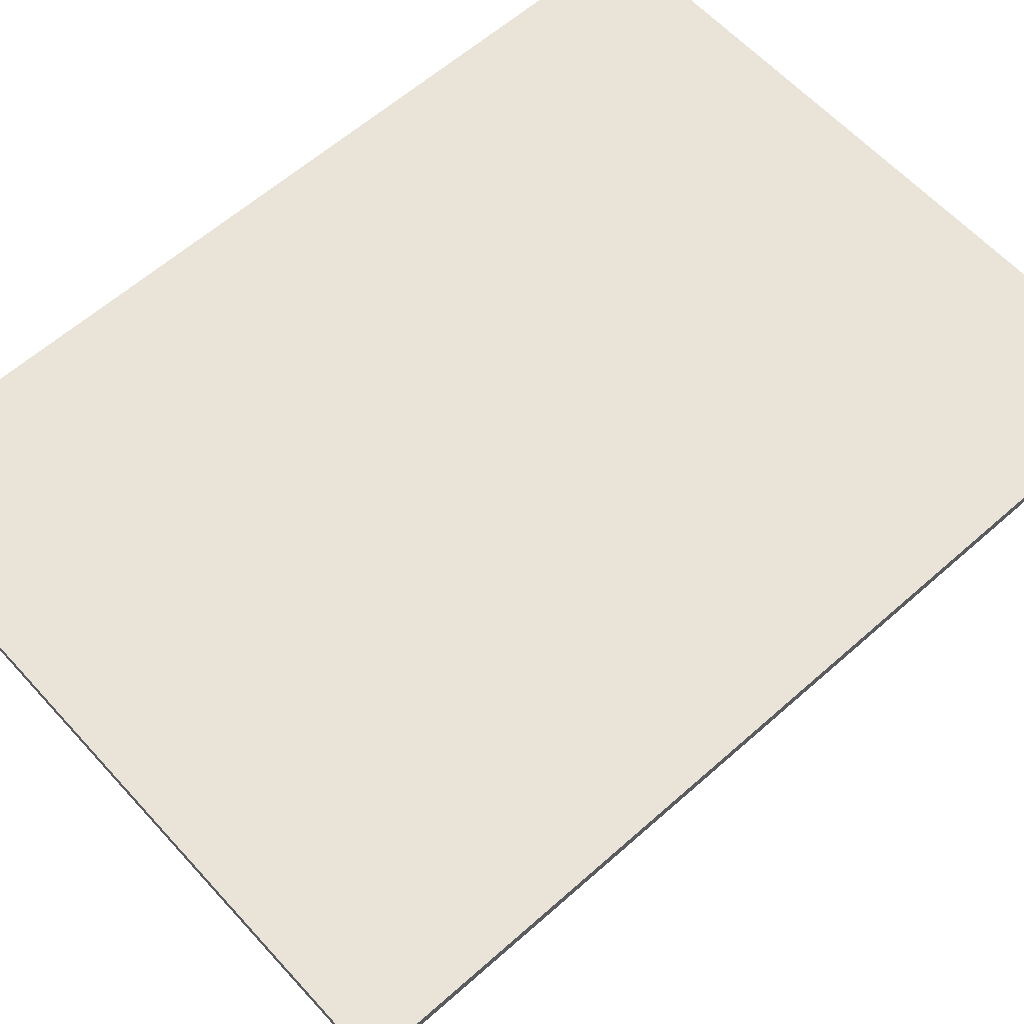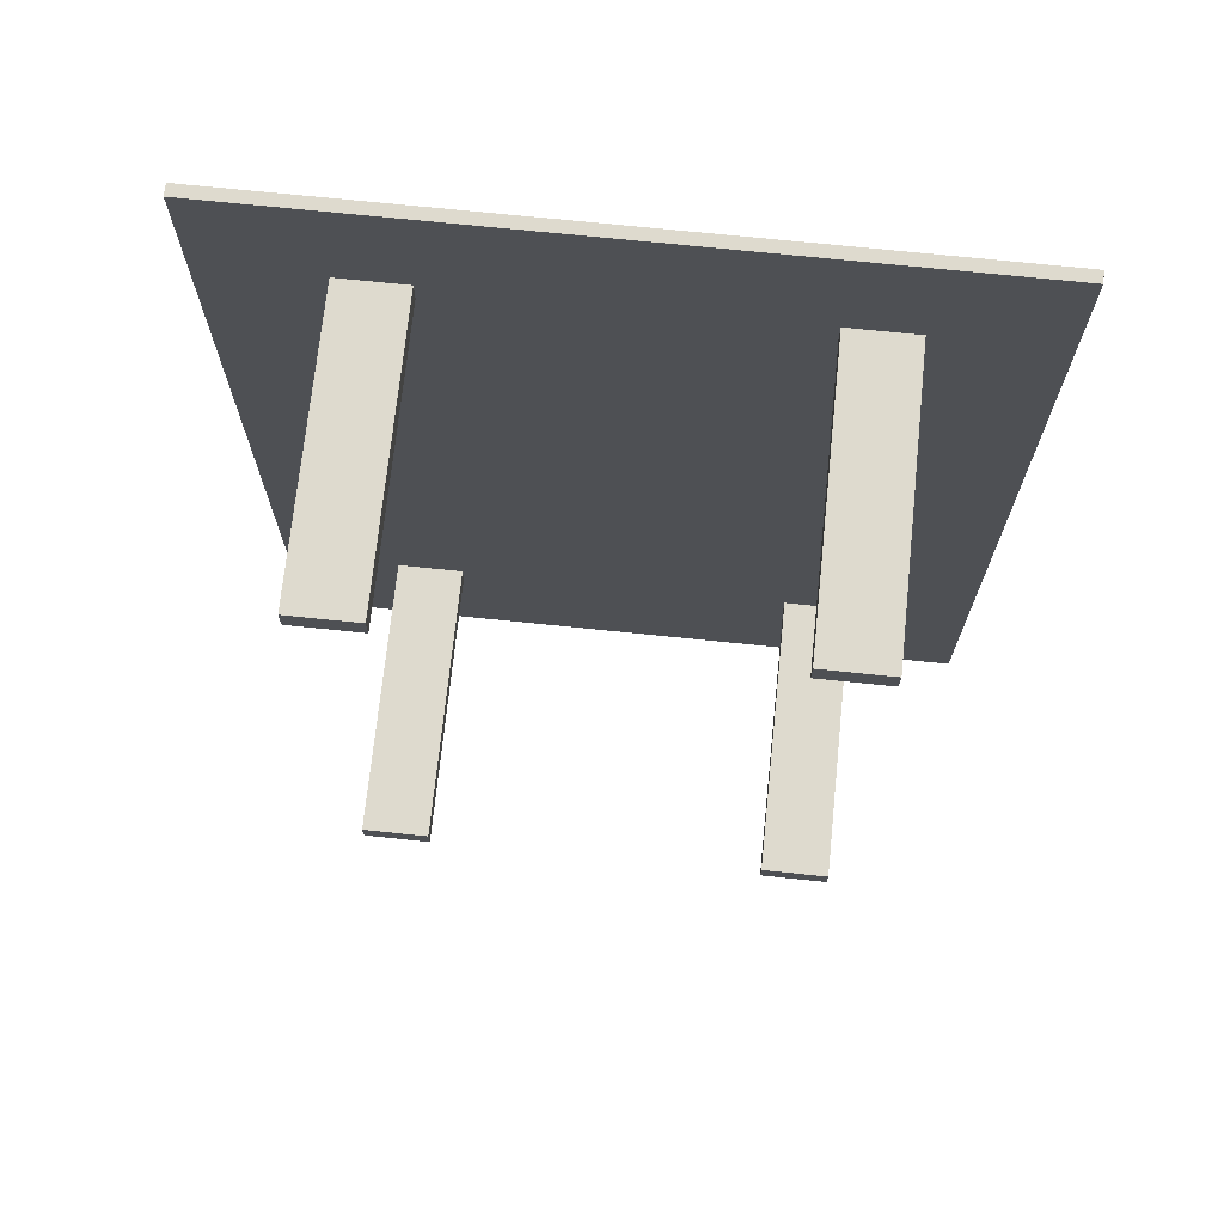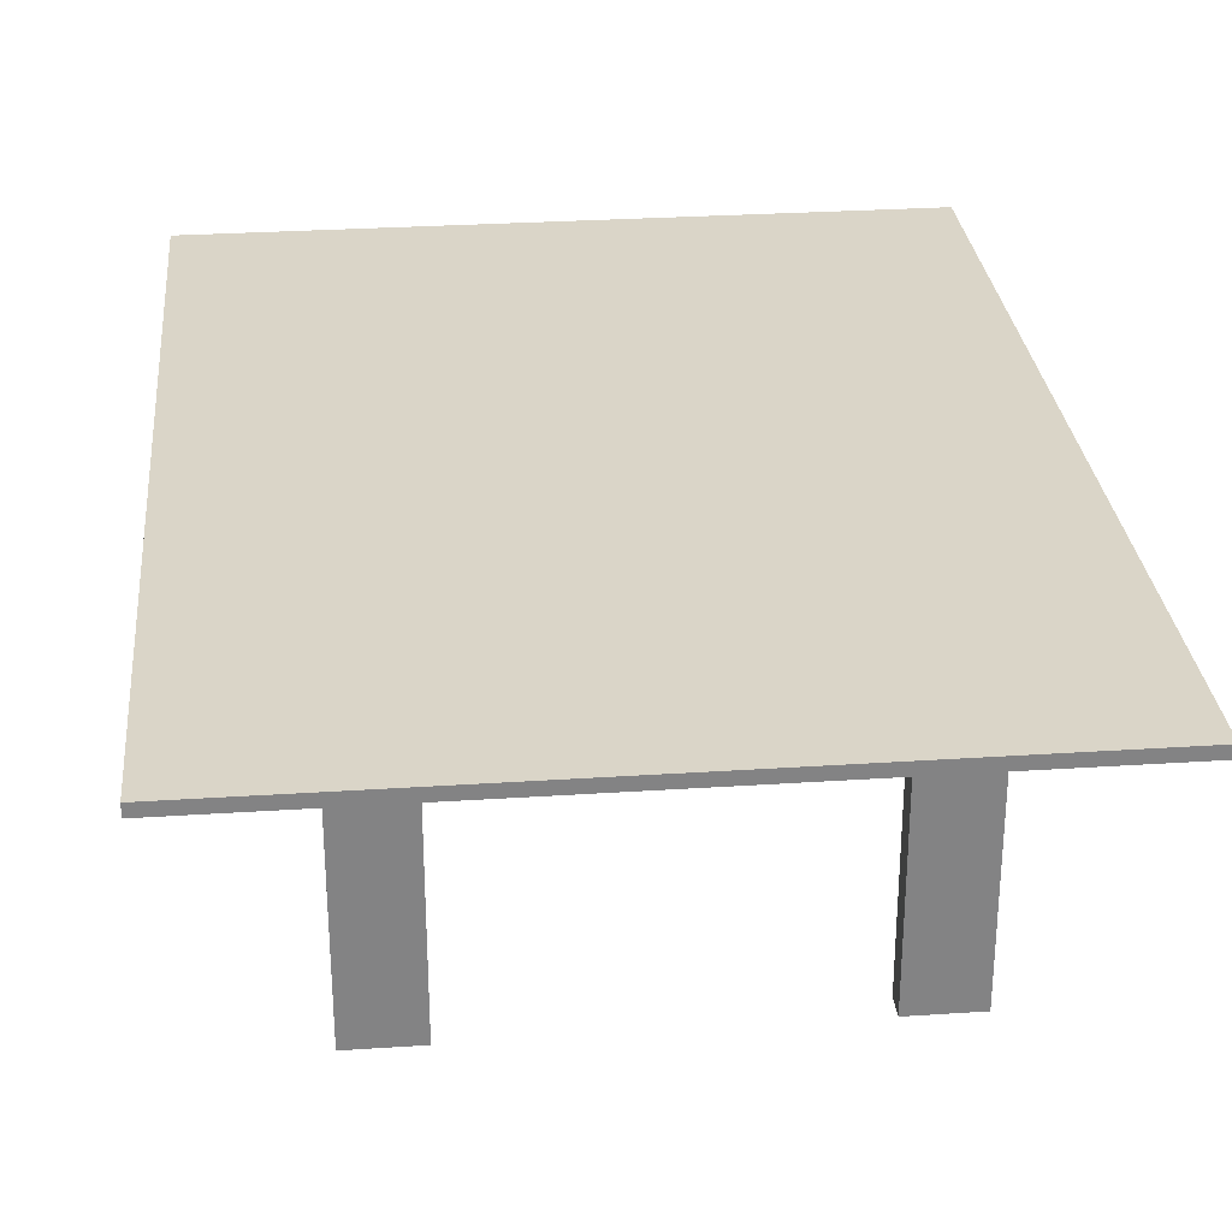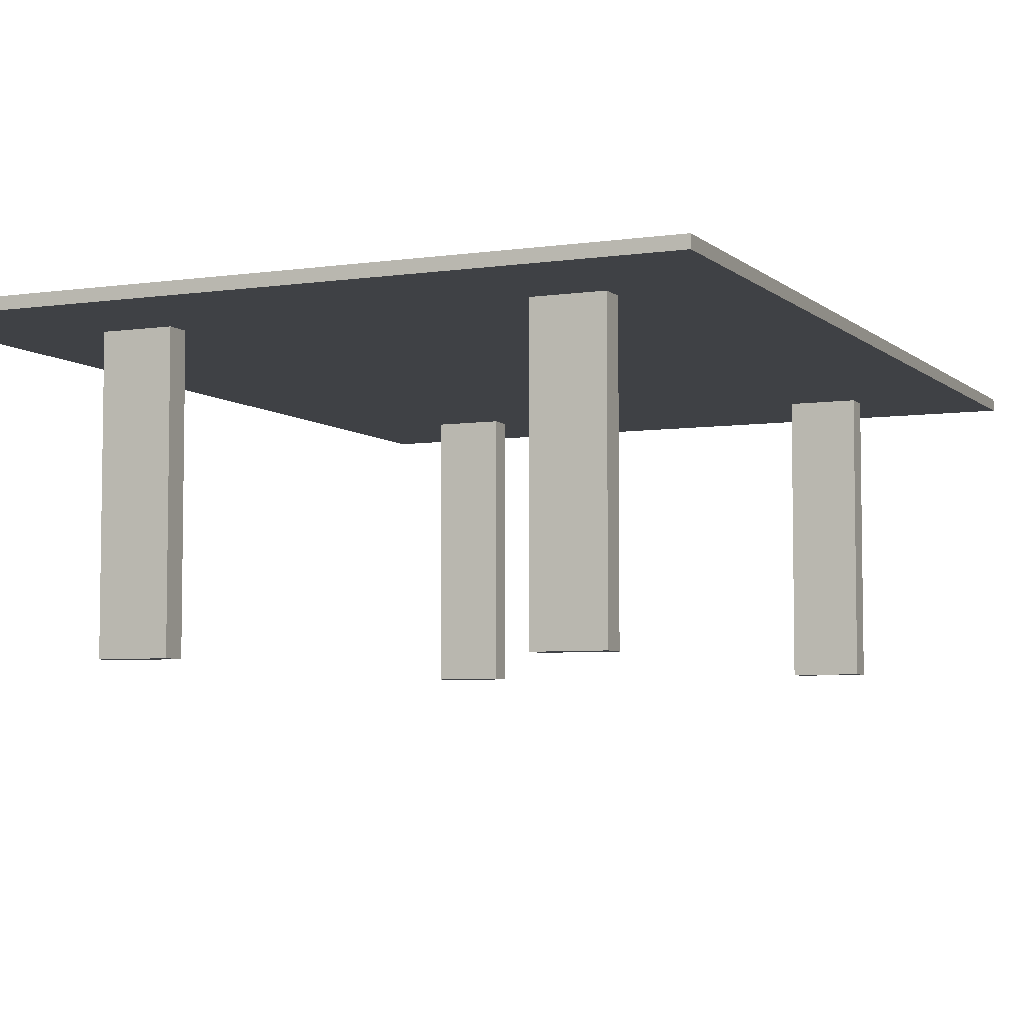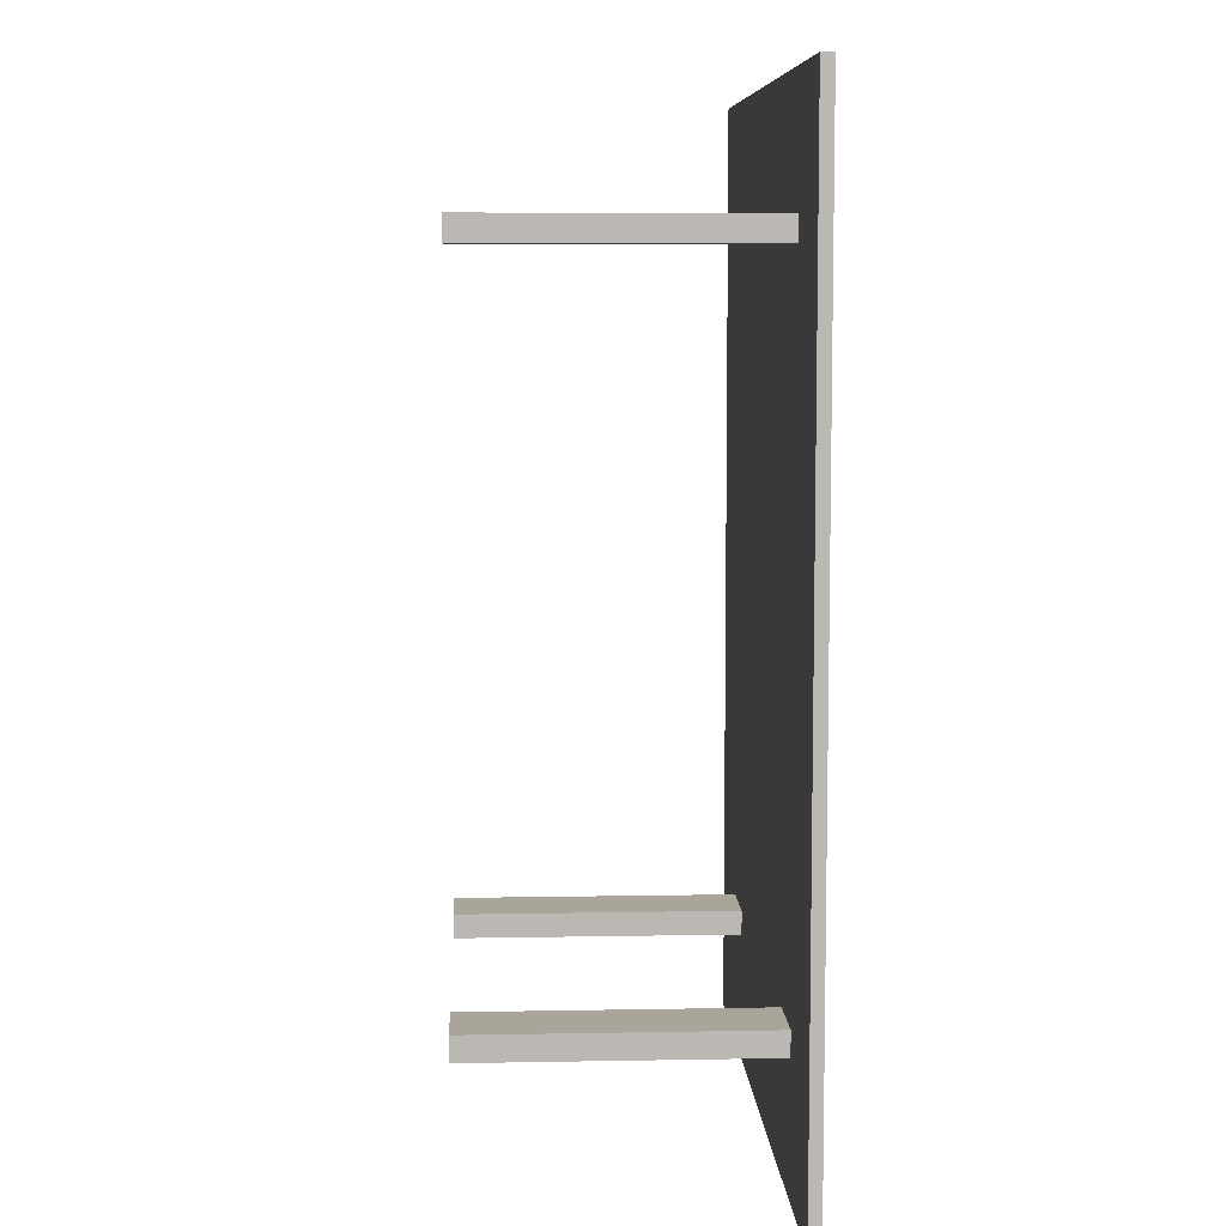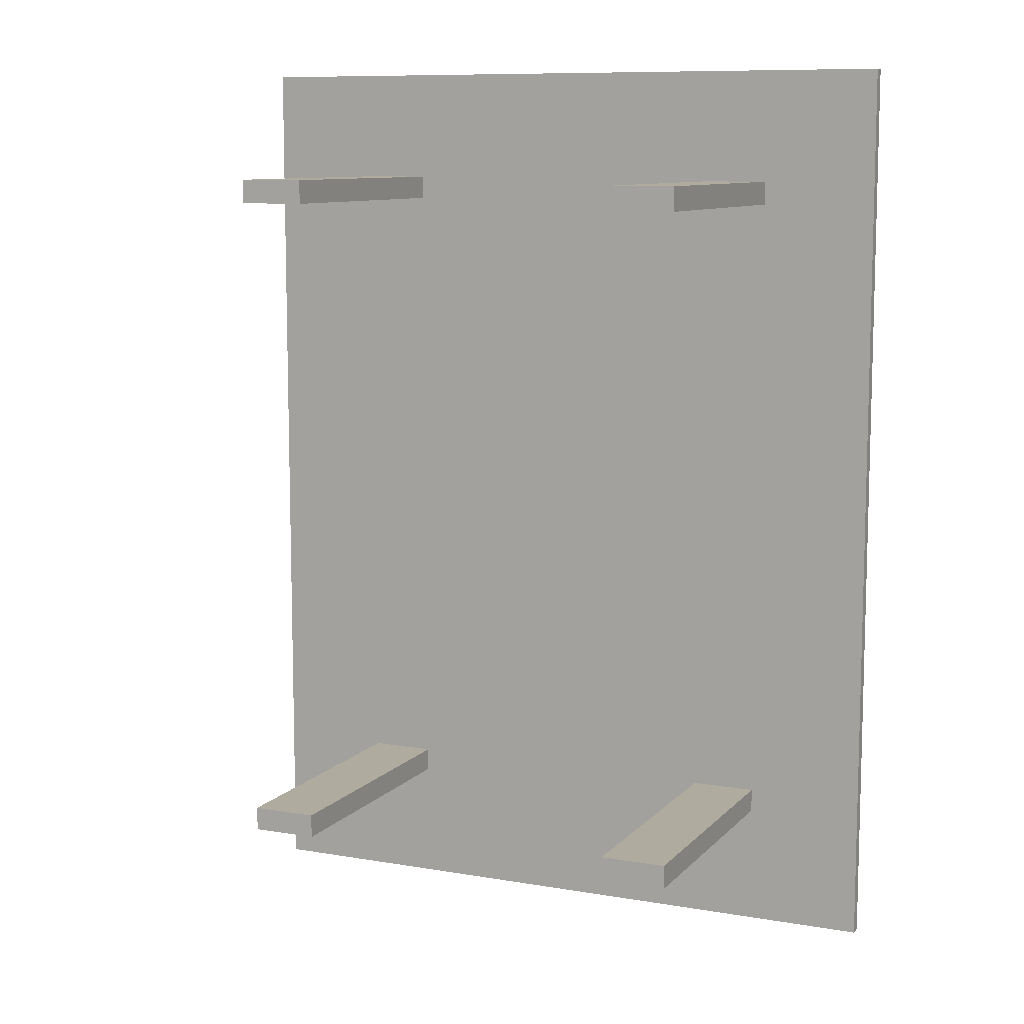
<metadata>
{"format":"obj","ext":"obj","renderer":"f3d","projection":"perspective","resolution":1024,"background":"white","views":[{"elev":61.0,"azim":-132.1,"up":"+Y"},{"elev":71.3,"azim":5.9,"up":"+Z"},{"elev":29.2,"azim":174.4,"up":"+Y"},{"elev":-5.5,"azim":-155.7,"up":"+Y"},{"elev":7.6,"azim":87.0,"up":"+Z"},{"elev":9.6,"azim":24.1,"up":"+Z"}]}
</metadata>
<code>
v 0.1909 0 -0.1895
v 0.3031 0 -0.1895
v 0.3031 0.48 -0.1895
v 0.1909 0 -0.2297
v 0.1909 0.48 -0.2297
v 0.3031 0.48 -0.2297
v 0.3031 0 -0.2297
v 0.1909 0.48 -0.1895
f 1 4 7
f 7 2 1
f 8 3 6
f 6 5 8
f 1 2 3
f 3 8 1
f 2 7 6
f 6 3 2
f 7 4 5
f 5 6 7
f 4 1 8
f 8 5 4
v 0.1945 0 -1.317
v 0.3066 0 -1.317
v 0.3066 0.48 -1.317
v 0.1945 0 -1.357
v 0.1945 0.48 -1.357
v 0.3066 0.48 -1.357
v 0.3066 0 -1.357
v 0.1945 0.48 -1.317
f 9 12 15
f 15 10 9
f 16 11 14
f 14 13 16
f 9 10 11
f 11 16 9
f 10 15 14
f 14 11 10
f 15 12 13
f 13 14 15
f 12 9 16
f 16 13 12
v 0 0.4743 0
v 1.182 0.4743 0
v 1.182 0.494 0
v 0 0.4743 -1.566
v 0 0.494 -1.566
v 1.182 0.494 -1.566
v 1.182 0.4743 -1.566
v 0 0.494 0
f 17 20 23
f 23 18 17
f 24 19 22
f 22 21 24
f 17 18 19
f 19 24 17
f 18 23 22
f 22 19 18
f 23 20 21
f 21 22 23
f 20 17 24
f 24 21 20
v 0.8675 0 -1.318
v 0.9797 0 -1.318
v 0.9797 0.48 -1.318
v 0.8675 0 -1.358
v 0.8675 0.48 -1.358
v 0.9797 0.48 -1.358
v 0.9797 0 -1.358
v 0.8675 0.48 -1.318
f 25 28 31
f 31 26 25
f 32 27 30
f 30 29 32
f 25 26 27
f 27 32 25
f 26 31 30
f 30 27 26
f 31 28 29
f 29 30 31
f 28 25 32
f 32 29 28
v 0.871 0 -0.1947
v 0.9832 0 -0.1947
v 0.9832 0.48 -0.1947
v 0.871 0 -0.2349
v 0.871 0.48 -0.2349
v 0.9832 0.48 -0.2349
v 0.9832 0 -0.2349
v 0.871 0.48 -0.1947
f 33 36 39
f 39 34 33
f 40 35 38
f 38 37 40
f 33 34 35
f 35 40 33
f 34 39 38
f 38 35 34
f 39 36 37
f 37 38 39
f 36 33 40
f 40 37 36

</code>
